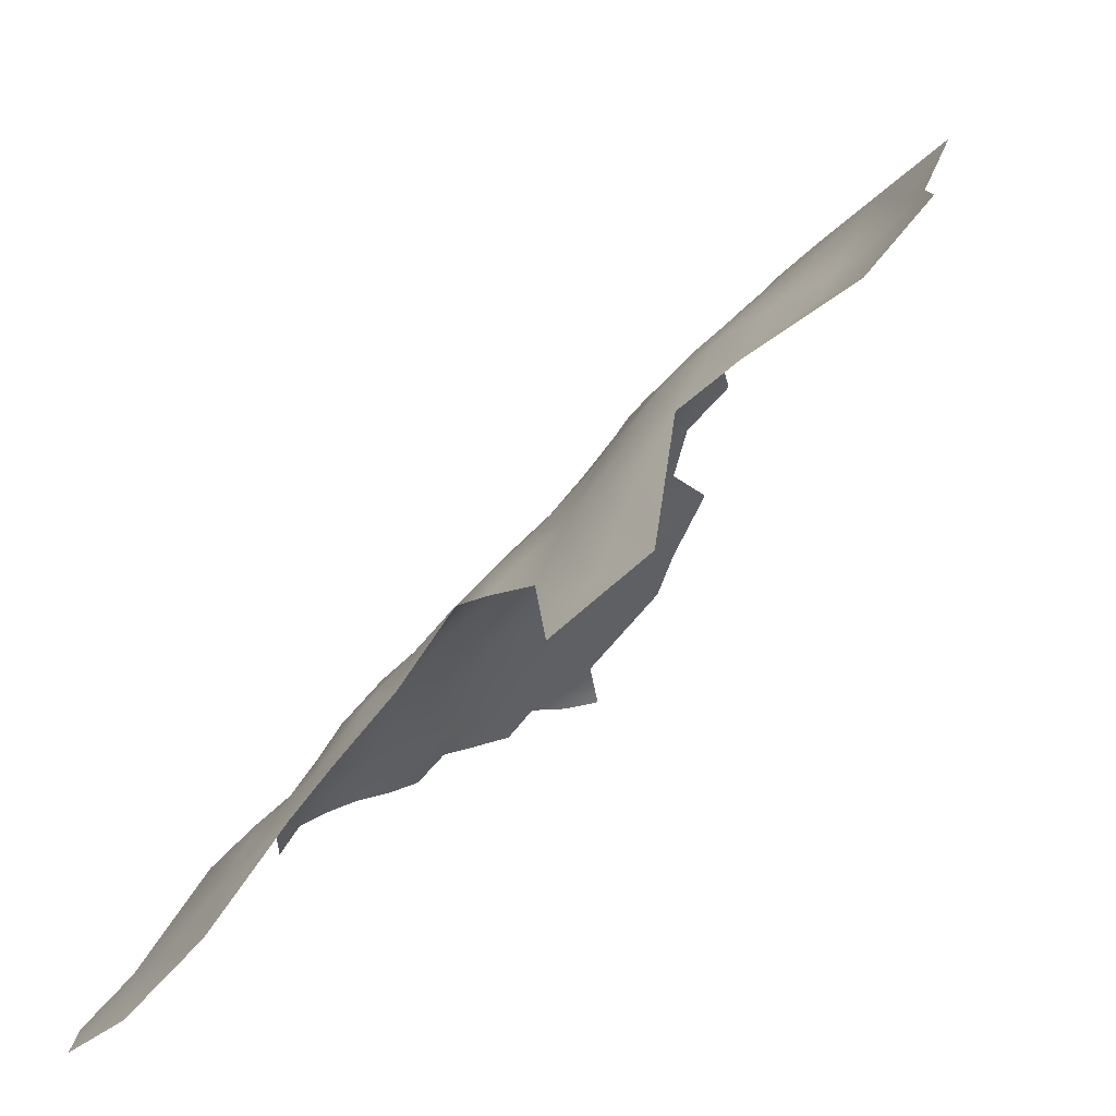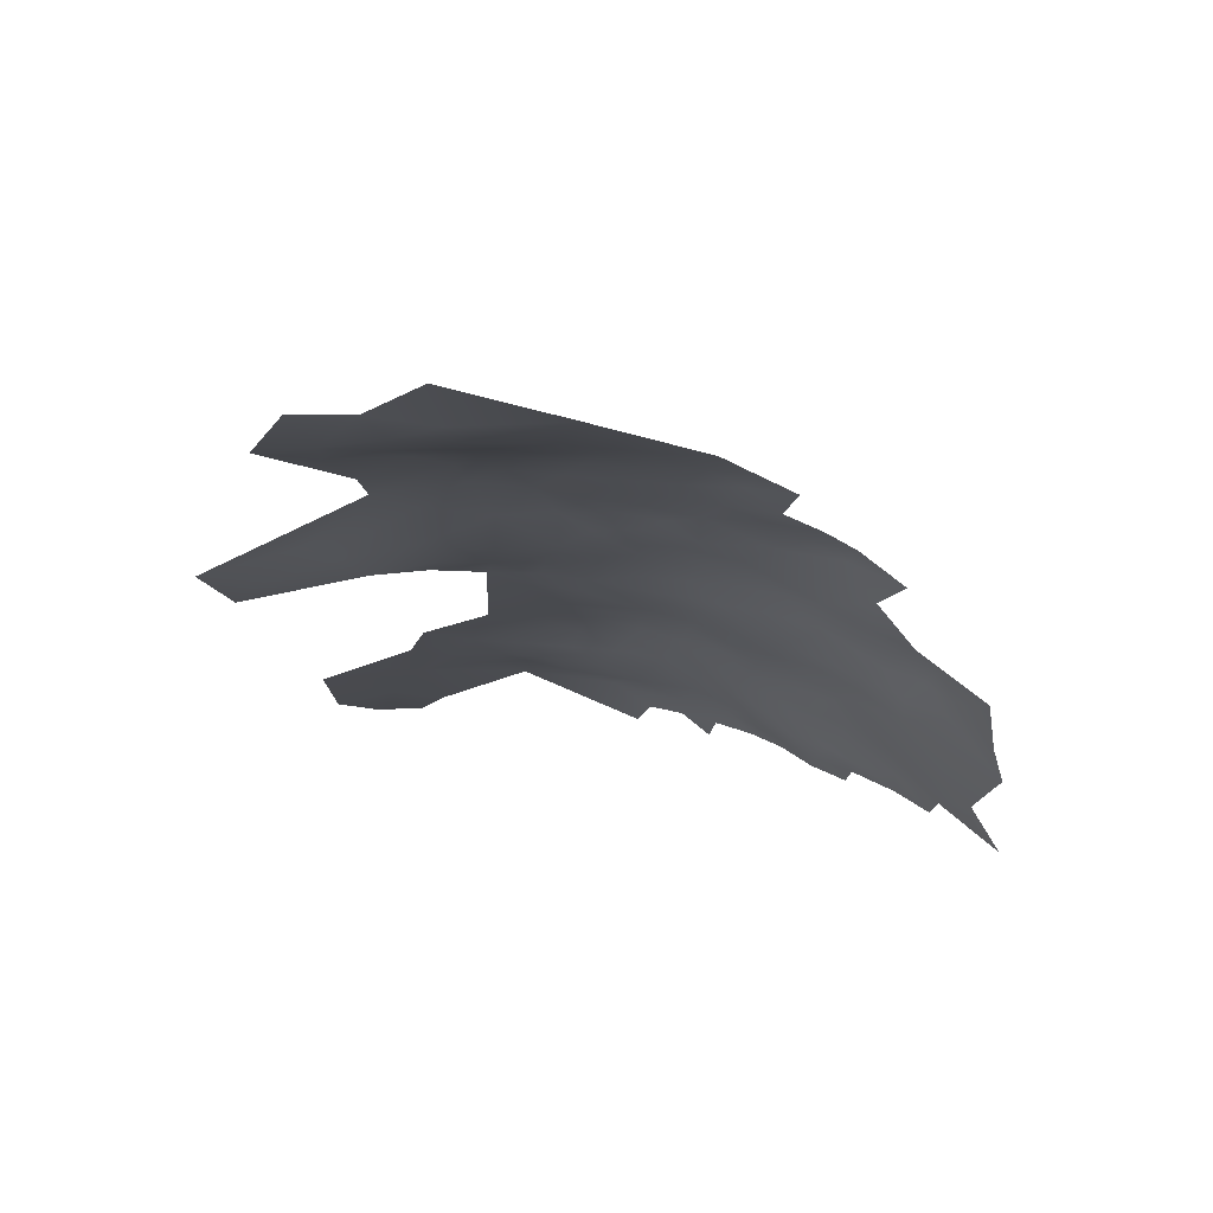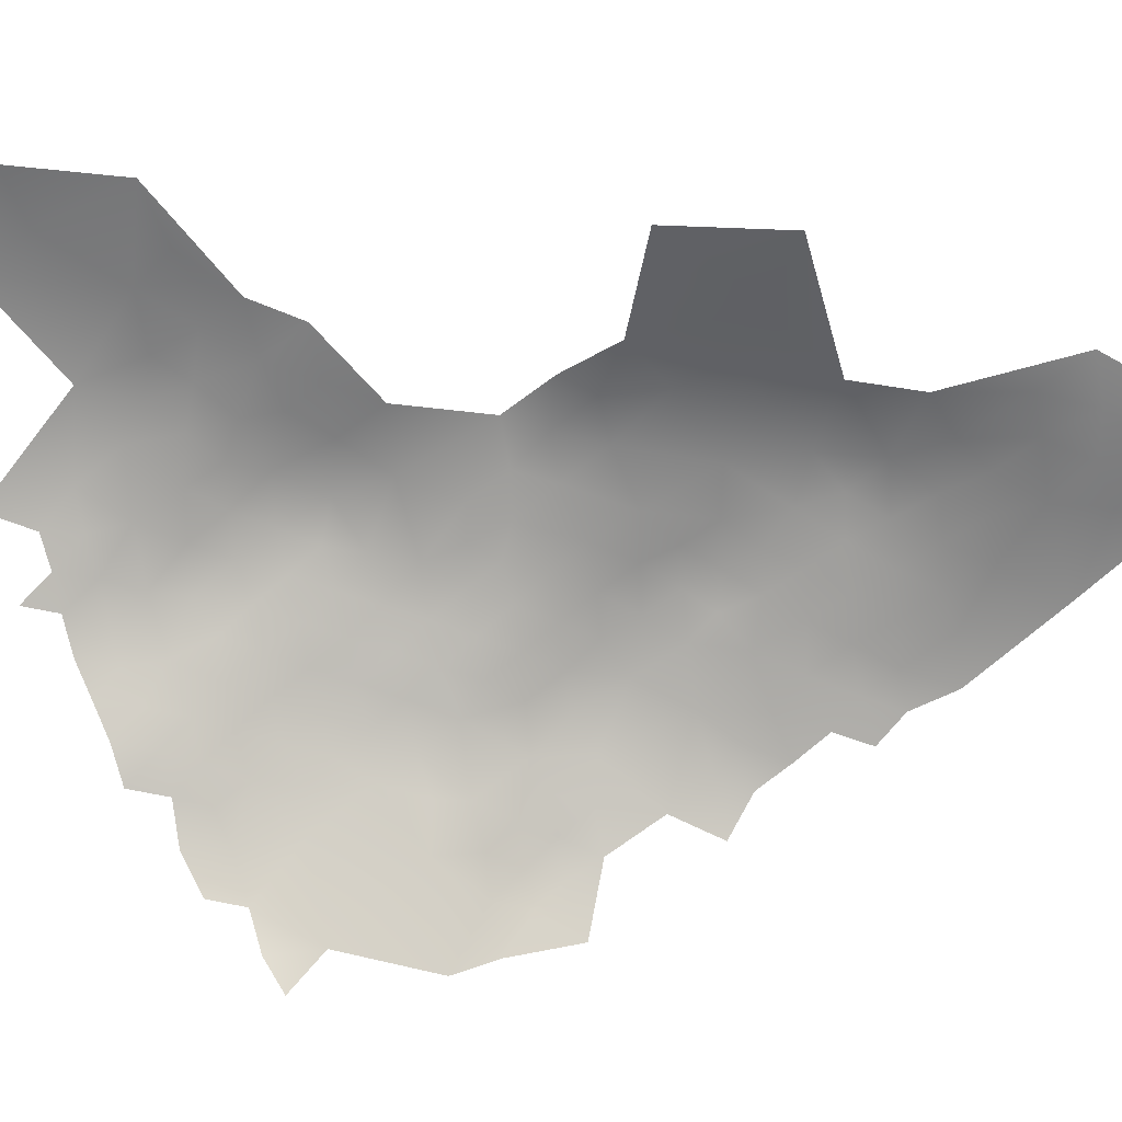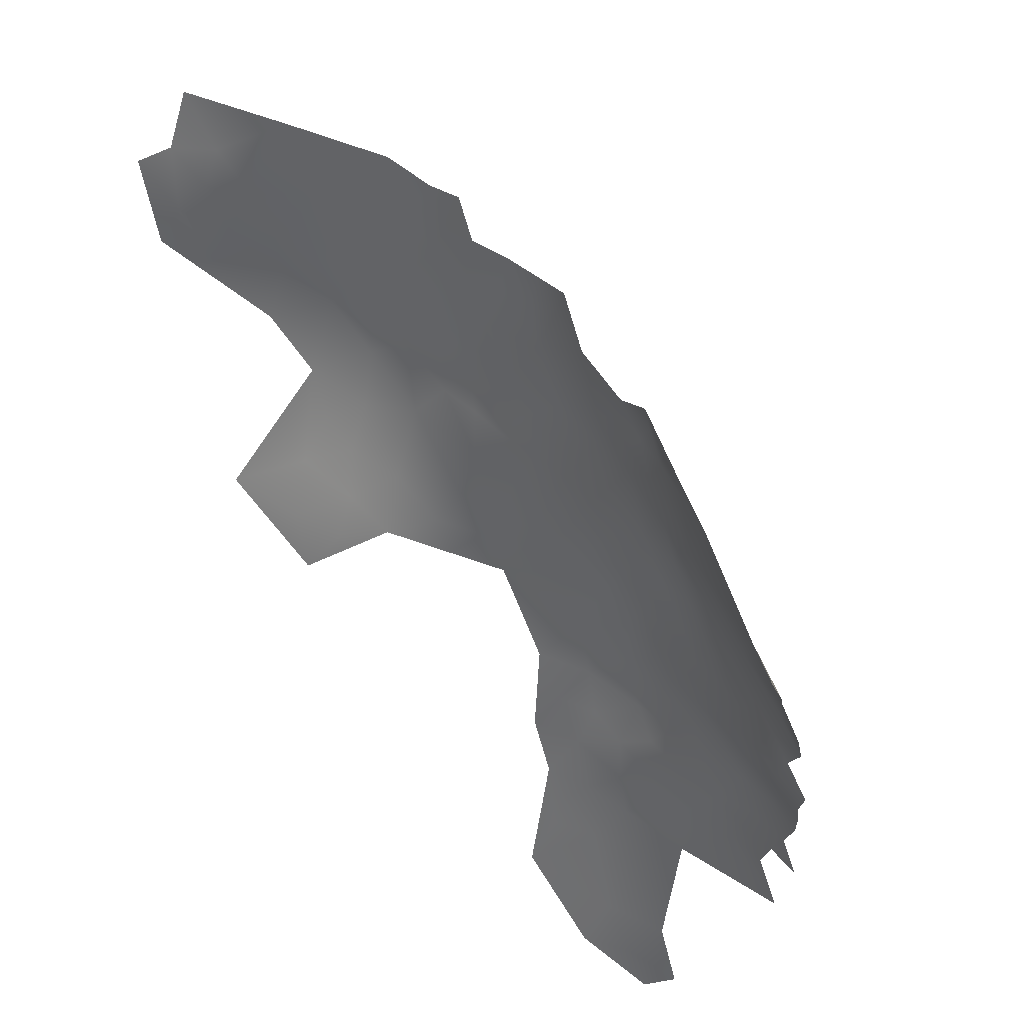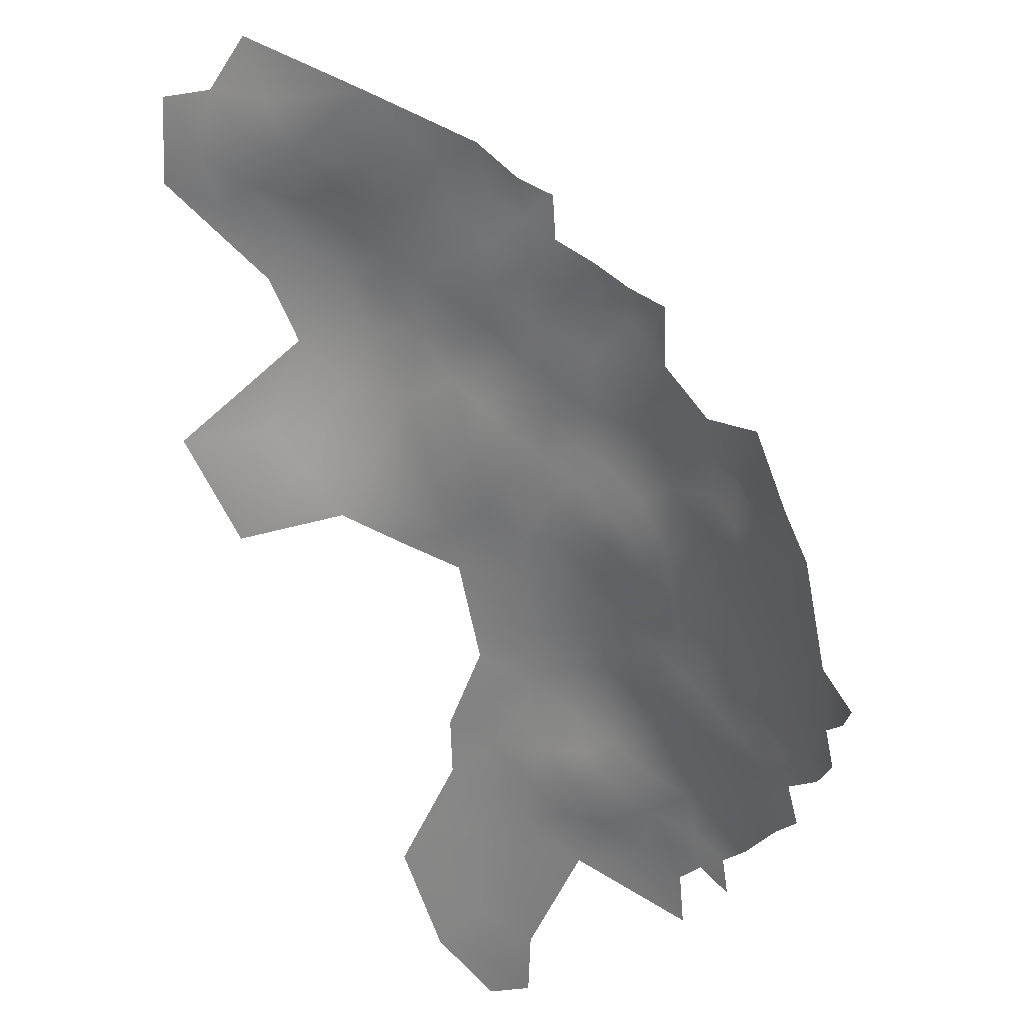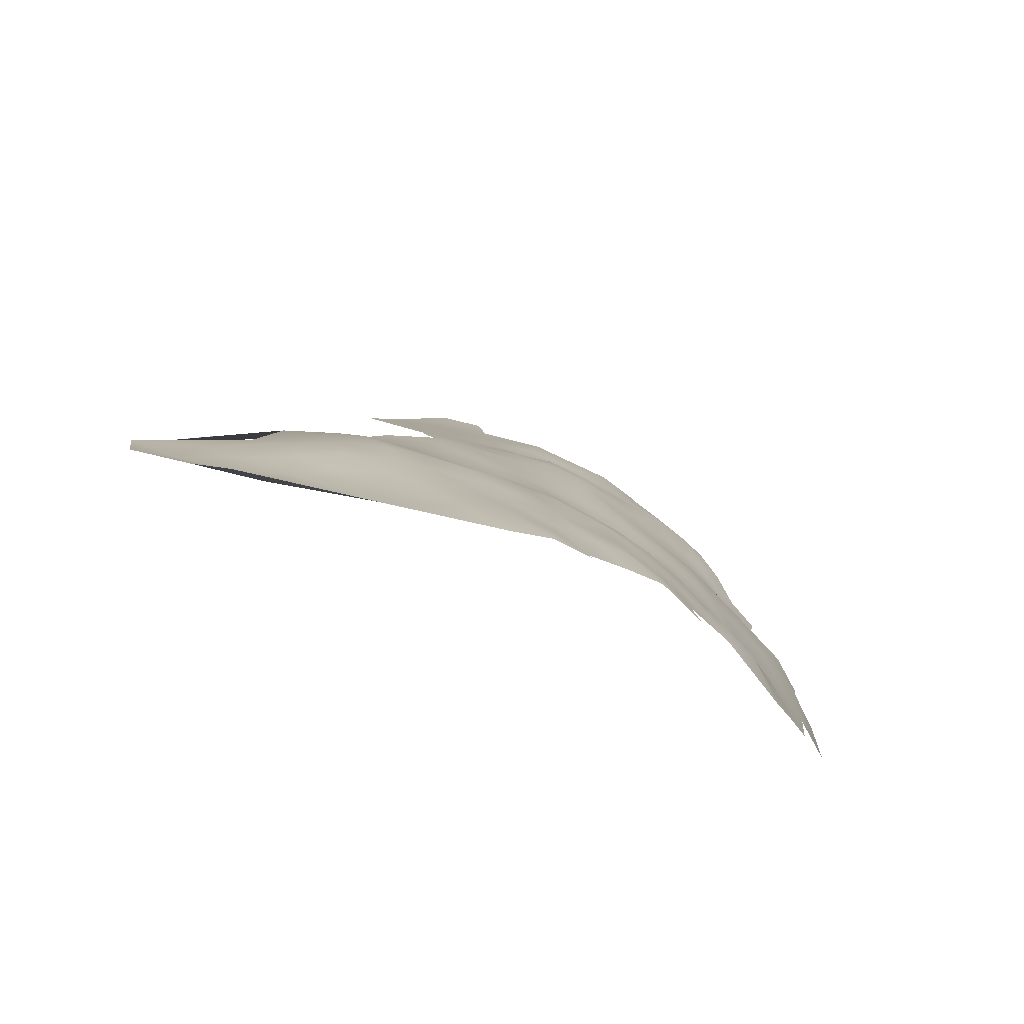
<metadata>
{"format":"obj","ext":"obj","renderer":"f3d","projection":"perspective","resolution":1024,"background":"white","views":[{"elev":15.3,"azim":18.2,"up":"+Y"},{"elev":33.3,"azim":103.0,"up":"+Y"},{"elev":17.9,"azim":46.4,"up":"+Z"},{"elev":-19.6,"azim":151.0,"up":"+Y"},{"elev":-20.2,"azim":130.1,"up":"+Y"},{"elev":51.4,"azim":122.6,"up":"+Y"}]}
</metadata>
<code>
v -800.7 -231.7 -699
v -794.4 -220 -696.4
v -797 -219.9 -688.9
v -799.1 -226 -693.8
v -757.5 -174.5 -678
v -789.1 -208.5 -687
v -763.7 -178.6 -683.3
v -804.6 -231.7 -692.3
v -791.1 -220.5 -703.8
v -797.5 -226 -697.4
v -801.7 -228.9 -692.8
v -803.9 -229.3 -689.9
v -801.5 -226.1 -689.3
v -799.6 -228.8 -696.2
v -798.2 -228.7 -699.8
v -802.3 -231.7 -695.4
v -798.1 -223 -691.3
v -796.9 -223 -695.1
v -792.2 -214 -691.8
v -799.6 -222.5 -687.7
v -798.4 -219.7 -685.3
v -794.5 -216.9 -690.5
v -795.5 -216.8 -686.8
v -793.2 -213.9 -688.4
v -794.1 -214 -684.4
v -790.5 -211.1 -689.5
v -787.7 -208.3 -690.9
v -786.3 -205.6 -688.4
v -787.3 -205.8 -684.3
v -787.5 -205.6 -680.5
v -785.4 -203.4 -682
v -784.5 -203 -685.9
v -790 -208.4 -682.2
v -783.8 -202.8 -689.9
v -785.3 -205.6 -691.9
v -789.3 -211 -693.4
v -786.2 -207.6 -695.2
v -788 -210.9 -697.8
v -790.8 -213.7 -695.9
v -789.3 -214.4 -700
v -792 -216.8 -697.7
v -793.4 -216.6 -694.3
v -783 -200.4 -683.3
v -782.3 -200 -687.6
v -780.3 -197 -689.2
v -781.9 -199.5 -691.8
v -796 -219.9 -692.8
v -768.9 -183.9 -687.7
v -783.3 -202.8 -694.1
v -760.9 -175.9 -685.1
v -760.7 -176.3 -680.8
v -764 -179.2 -678.7
v -766.7 -181.7 -680.8
v -766.8 -181.8 -676.5
v -763.8 -180 -673.3
v -760.8 -176.9 -676.3
v -757.3 -173.5 -682.5
v -763.5 -178.2 -687.7
v -759.1 -177 -671.3
v -757 -174.9 -674.1
v -760 -174.8 -688.8
v -807.7 -232.2 -685.4
v -806.4 -232 -689.1
v -805.3 -229 -687
v -768.8 -185.2 -700.3
v -770.8 -187.7 -702.8
v -771.1 -190.7 -706.6
v -773.1 -190.3 -701.6
v -774.5 -194.7 -704
v -778.2 -194.1 -687.2
v -791.7 -226.1 -708.4
v -763.6 -177.9 -692.2
v -766.3 -181 -689.9
v -766.2 -181.1 -685.4
v -780.5 -197.2 -685.1
v -780.7 -198 -680.4
v -797 -216.9 -683
v -769.8 -184.9 -677.9
v -768.4 -184.2 -672.9
v -766.7 -182.8 -697.5
v -764.5 -179.6 -699.1
v -753.3 -173.4 -670.8
v -753.4 -172 -676.4
v -750 -170.3 -672.8
v -746.5 -166.5 -671.9
v -749.3 -168.3 -676.9
v -806.4 -229.2 -682.8
v -779.6 -202.6 -705.3
v -780.5 -202.2 -701.8
v -778.1 -199.7 -703.1
v -778.3 -203 -708.9
v -780.4 -205.7 -707.5
v -781.5 -205.3 -703.7
v -782.1 -208.4 -705.8
v -781 -209.2 -709.7
v -784.1 -208.4 -701.7
v -791.9 -211.2 -685.8
v -793.2 -211.5 -681.3
v -794 -228.9 -707.5
v -789.3 -226.7 -711.8
v -786.6 -226.6 -714.4
v -804.1 -226.1 -684
v -772.2 -188.2 -698.7
v -774.8 -191 -695.6
v -770.5 -186 -696.1
v -798.1 -217.1 -679.1
v -798.4 -217.3 -674.3
v -795.7 -214.3 -680.7
v -795.3 -213.5 -676.6
v -799.8 -220 -681.6
v -800.3 -220.2 -677.4
v -800.4 -220.5 -673.3
v -802.2 -223.2 -680
v -802.2 -223.3 -675.3
v -801.6 -223.2 -684.5
v -804.9 -226.5 -678.2
v -794.4 -213.6 -671.3
v -791.4 -209.9 -674.7
v -796.5 -216.9 -668.8
v -793.9 -215.1 -666.2
v -797.1 -218.9 -664.4
v -793.8 -216.5 -661.1
v -796.8 -220.7 -658.8
v -799.9 -222.9 -661.5
v -799.2 -223.5 -657.5
v -801 -222.7 -666.3
v -803.1 -225.5 -663.9
v -802.8 -227 -658.1
v -804.4 -225.5 -668
v -799.8 -225.3 -654.7
v -799.1 -219.9 -669.4
v -801.9 -223.2 -670.6
v -800.3 -227.9 -648.9
v -790.5 -211.4 -668
v -768.8 -183.8 -683.1
v -771.4 -186.4 -685.5
v -771.6 -186.4 -681.5
v -774.1 -189 -683.2
v -773.7 -189.5 -678.8
v -773.1 -189.9 -673.7
v -772 -187.2 -690.4
v -774.1 -189.3 -687.2
v -768.7 -183.9 -692.7
v -796.7 -229.2 -704
v -796 -226.2 -700.7
v -795.3 -222.9 -699.2
v -779.1 -198.5 -699
v -782.4 -203 -698.8
v -781.2 -199.5 -695.7
v -749.2 -171 -668
v -753.5 -174.6 -666.7
v -749.3 -172.2 -662.9
v -784.9 -202.8 -678.6
v -785 -202.8 -674.3
v -769.9 -188.1 -668.5
v -767.7 -188.4 -664.1
v -765.1 -184.4 -666.1
v -778.1 -194.5 -682.5
v -776.1 -191.5 -685
v -787.3 -205.6 -676.9
v -785.4 -203.6 -669.5
v -781.2 -201.2 -665.7
v -782.5 -200.6 -670.8
v -778.9 -198.7 -667.5
v -775.8 -198.9 -662.3
v -772.6 -198.4 -657.4
v -772.1 -195.3 -661
v -774.5 -194.6 -666.9
v -767.5 -191.6 -659.4
v -762.7 -192.3 -652.5
v -770.6 -191.4 -664.1
v -768.4 -196.1 -655.4
v -771.4 -200.3 -652.2
v -782.3 -199.8 -675.4
v -780.3 -214.4 -714.5
v -778.4 -209.9 -713.7
v -786.5 -222.1 -711.7
v -807.4 -229.7 -679
v -808.5 -229.7 -675.2
v -805.6 -226.8 -671.7
v -809.6 -232.7 -678.7
v -808.6 -232.3 -682
v -794.5 -225.6 -704.1
v -759.8 -179.9 -667
v -784.4 -212.5 -705.6
v -763 -177.4 -696.1
v -765.5 -180.2 -694.8
v -809.5 -235 -684.5
v -775.9 -192.1 -681
v -777.6 -195 -677.8
v -776.6 -200 -707
v -778.6 -206.2 -710.6
v -786 -211 -701.4
v -808.2 -229.5 -666.6
v -792.5 -219.3 -699.7
v -812.4 -236.4 -676.8
v -759.7 -174.3 -693.9
v -778.5 -195 -692.7
v -775.2 -191.5 -689.6
v -779 -197.1 -672
v -744.9 -166.2 -667.1
v -745.7 -163 -677
v -815.1 -240.6 -653.9
v -814 -240.7 -649.5
v -811.2 -237.7 -651.5
v -811.4 -236.3 -657.3
v -807.2 -233.3 -653.2
v -807.5 -235.9 -647.7
v -775.1 -203.3 -713.3
v -752.8 -168.8 -685.8
f 185 96 94
f 185 193 96
f 4 10 14
f 13 11 12
f 145 15 10
f 145 10 146
f 18 146 10
f 18 10 4
f 89 148 147
f 18 2 146
f 18 47 2
f 94 96 93
f 4 14 11
f 87 62 182
f 95 92 192
f 92 94 93
f 27 35 37
f 98 97 25
f 22 24 19
f 37 36 27
f 16 11 14
f 26 27 36
f 188 182 62
f 15 14 10
f 145 144 15
f 145 183 144
f 68 66 67
f 88 92 93
f 88 93 89
f 30 160 153
f 35 27 28
f 90 89 147
f 181 179 178
f 92 91 192
f 92 88 91
f 17 47 18
f 17 18 4
f 72 186 187
f 38 40 39
f 63 12 8
f 63 64 12
f 46 149 49
f 28 32 34
f 28 34 35
f 3 47 17
f 95 94 92
f 22 3 23
f 39 41 42
f 22 19 42
f 44 34 32
f 106 108 77
f 3 20 21
f 23 24 22
f 26 97 6
f 26 24 97
f 30 153 31
f 8 11 16
f 8 12 11
f 90 191 88
f 90 88 89
f 27 26 6
f 38 39 36
f 38 36 37
f 29 32 28
f 17 20 3
f 107 106 111
f 40 41 39
f 22 47 3
f 149 147 148
f 31 43 32
f 187 81 80
f 23 3 21
f 23 21 77
f 68 67 69
f 31 32 29
f 101 100 177
f 19 24 26
f 87 102 64
f 138 142 159
f 43 44 32
f 43 75 44
f 29 6 33
f 160 154 153
f 113 114 111
f 45 75 70
f 45 44 75
f 186 81 187
f 30 31 29
f 182 178 87
f 182 181 178
f 111 106 110
f 41 2 42
f 25 97 24
f 25 24 23
f 108 98 25
f 46 34 44
f 46 44 45
f 111 114 112
f 111 112 107
f 1 16 14
f 1 14 15
f 195 2 41
f 28 27 6
f 28 6 29
f 62 87 64
f 62 64 63
f 132 131 112
f 30 29 33
f 113 111 110
f 190 158 76
f 13 4 11
f 191 91 88
f 33 6 97
f 33 97 98
f 25 23 77
f 25 77 108
f 138 137 136
f 135 136 137
f 110 77 21
f 110 106 77
f 49 149 148
f 58 74 7
f 49 34 46
f 49 35 34
f 159 158 189
f 52 53 54
f 48 136 135
f 126 131 132
f 58 73 74
f 58 72 73
f 190 189 158
f 48 74 73
f 48 135 74
f 116 114 113
f 61 58 50
f 189 138 159
f 7 50 58
f 74 135 53
f 51 50 7
f 17 4 13
f 17 13 20
f 76 75 43
f 110 115 113
f 158 75 76
f 128 124 127
f 117 118 109
f 79 54 78
f 163 154 161
f 163 174 154
f 126 127 124
f 39 42 19
f 57 51 5
f 195 146 2
f 183 71 99
f 47 42 2
f 47 22 42
f 99 144 183
f 19 26 36
f 19 36 39
f 158 159 70
f 158 70 75
f 205 206 203
f 51 52 56
f 51 7 52
f 57 50 51
f 129 126 132
f 151 152 150
f 55 52 54
f 55 56 52
f 200 174 163
f 159 142 199
f 5 51 56
f 132 112 114
f 136 142 138
f 136 141 142
f 204 205 203
f 48 141 136
f 48 143 141
f 70 159 199
f 139 138 189
f 139 137 138
f 78 54 53
f 125 123 124
f 125 124 128
f 60 5 56
f 82 151 150
f 143 48 73
f 153 154 174
f 7 74 53
f 7 53 52
f 59 60 56
f 59 56 55
f 61 72 58
f 198 199 104
f 83 5 60
f 40 38 193
f 194 129 180
f 130 125 128
f 121 119 131
f 105 80 65
f 120 119 121
f 120 121 122
f 83 82 84
f 83 84 86
f 129 127 126
f 192 176 95
f 164 163 162
f 164 200 163
f 187 73 72
f 78 135 137
f 78 53 135
f 82 83 60
f 84 82 150
f 168 167 171
f 141 199 142
f 70 198 45
f 70 199 198
f 115 21 20
f 115 110 21
f 113 115 102
f 121 123 122
f 165 167 168
f 121 124 123
f 13 12 64
f 194 127 129
f 103 105 65
f 120 117 119
f 120 134 117
f 93 148 89
f 72 197 186
f 72 61 197
f 103 66 68
f 103 65 66
f 166 167 165
f 164 165 168
f 143 80 105
f 109 108 106
f 109 106 107
f 116 87 178
f 156 155 171
f 207 206 205
f 162 163 161
f 209 192 91
f 95 185 94
f 116 178 179
f 121 131 126
f 121 126 124
f 134 118 117
f 109 98 108
f 139 78 137
f 143 73 187
f 143 187 80
f 116 113 102
f 116 102 87
f 13 64 102
f 153 43 31
f 131 107 112
f 40 195 41
f 115 13 102
f 115 20 13
f 183 145 146
f 180 129 132
f 104 199 141
f 157 155 156
f 140 78 139
f 49 37 35
f 140 155 79
f 140 79 78
f 141 143 105
f 208 207 205
f 79 55 54
f 162 165 164
f 169 156 171
f 169 171 167
f 119 107 131
f 9 146 195
f 9 183 146
f 46 198 149
f 46 45 198
f 160 30 33
f 38 96 193
f 172 166 173
f 177 100 71
f 117 109 107
f 117 107 119
f 85 150 201
f 85 84 150
f 104 105 103
f 104 141 105
f 190 76 174
f 190 174 200
f 148 93 96
f 190 139 189
f 85 86 84
f 180 116 179
f 196 179 181
f 191 90 69
f 170 169 172
f 180 132 114
f 180 114 116
f 157 79 155
f 9 71 183
f 104 103 68
f 95 176 175
f 9 195 40
f 200 164 168
f 202 86 85
f 184 59 55
f 76 43 153
f 76 153 174
f 185 40 193
f 118 98 109
f 83 57 5
f 160 161 154
f 57 61 50
f 130 123 125
f 209 91 191
f 59 82 60
f 201 150 152
f 208 205 204
f 172 169 167
f 172 167 166
f 140 139 190
f 155 168 171
f 118 160 33
f 118 33 98
f 122 134 120
f 157 184 55
f 157 55 79
f 194 128 127
f 168 155 140
f 194 180 179
f 210 83 86
f 210 57 83
f 209 176 192
f 59 184 151
f 59 151 82
f 133 130 128
f 118 134 161
f 118 161 160
f 133 207 208
f 157 156 169
f 173 166 165
f 200 140 190
f 200 168 140
f 170 172 173
f 210 86 202
f 210 61 57
f 133 123 130
f 184 152 151
f 210 197 61
f 170 157 169
f 128 207 133
f 128 206 207
f 196 194 179
f 194 206 128
f 198 147 149
f 147 69 90
f 69 104 68
f 104 147 198
f 147 104 69
f 148 37 49
f 37 96 38
f 37 148 96
f 9 177 71
f 175 185 95
f 185 9 40
f 185 177 9
f 177 185 175

</code>
